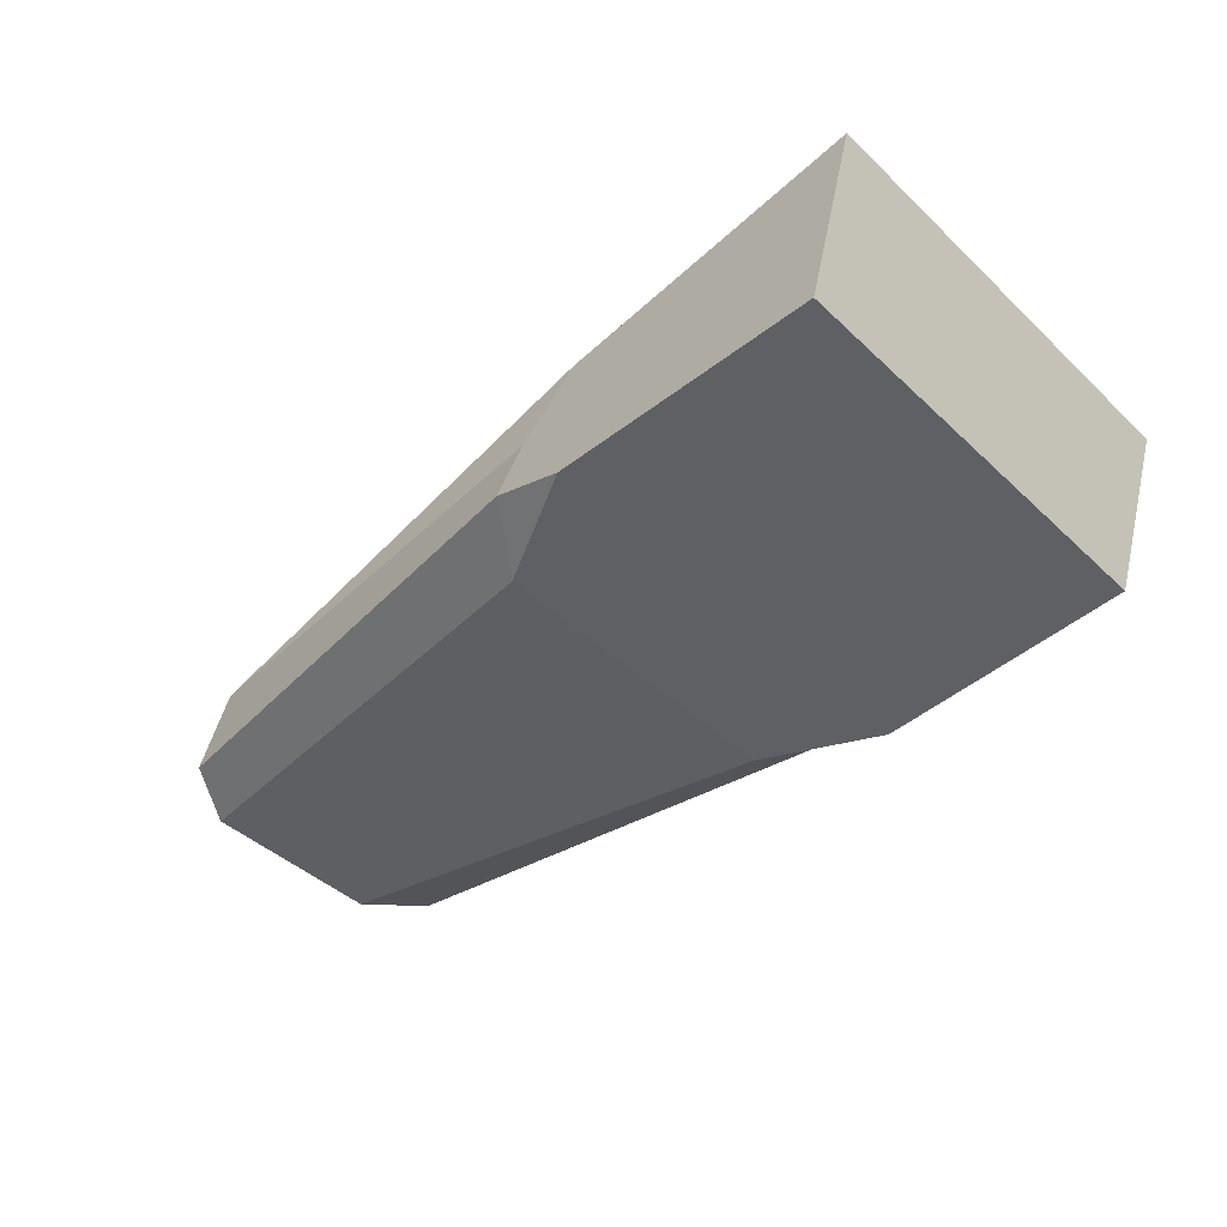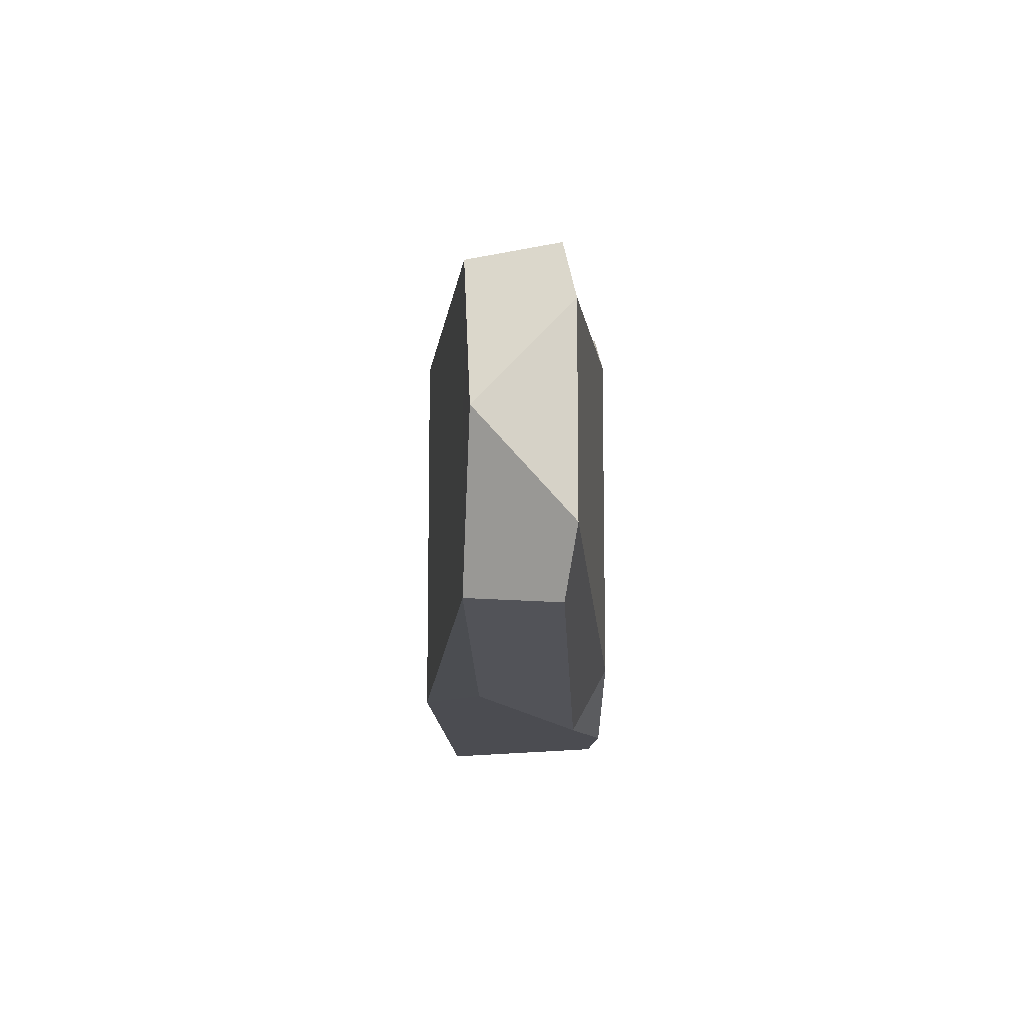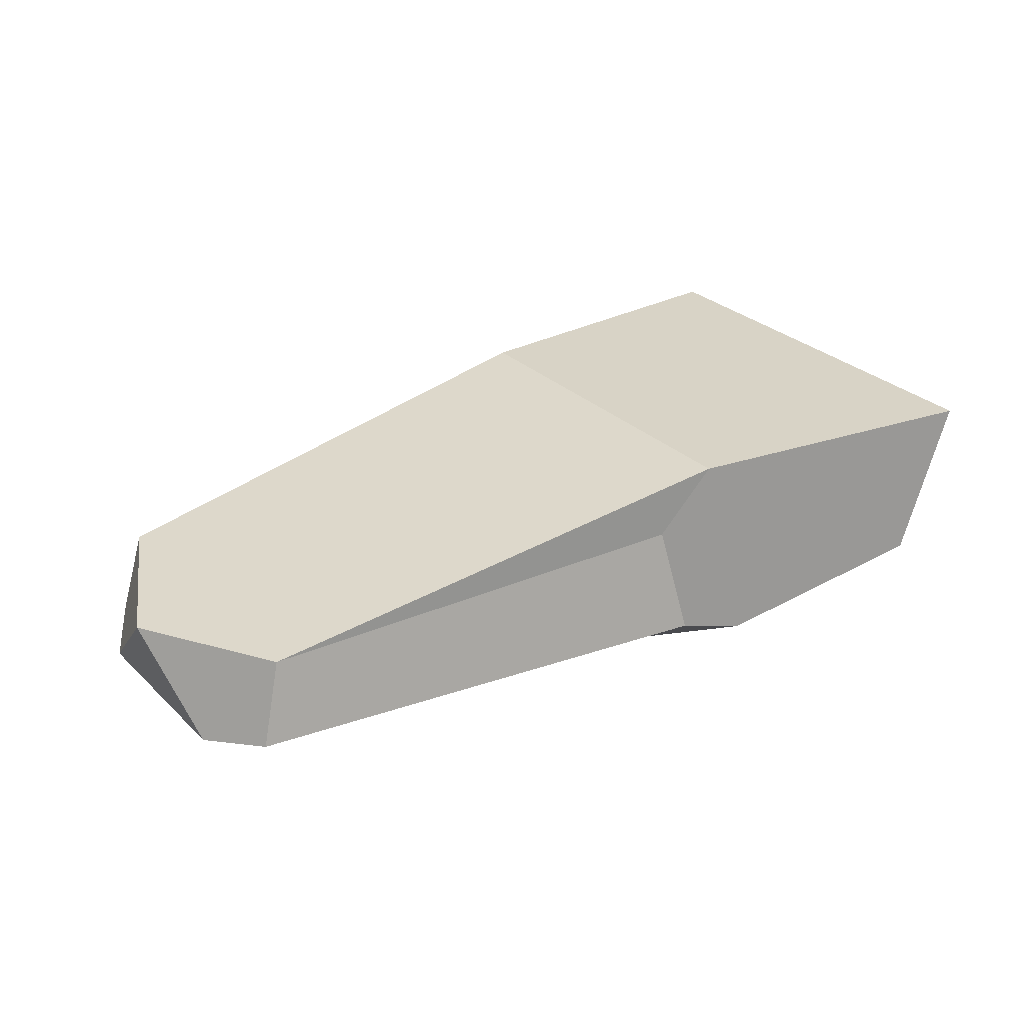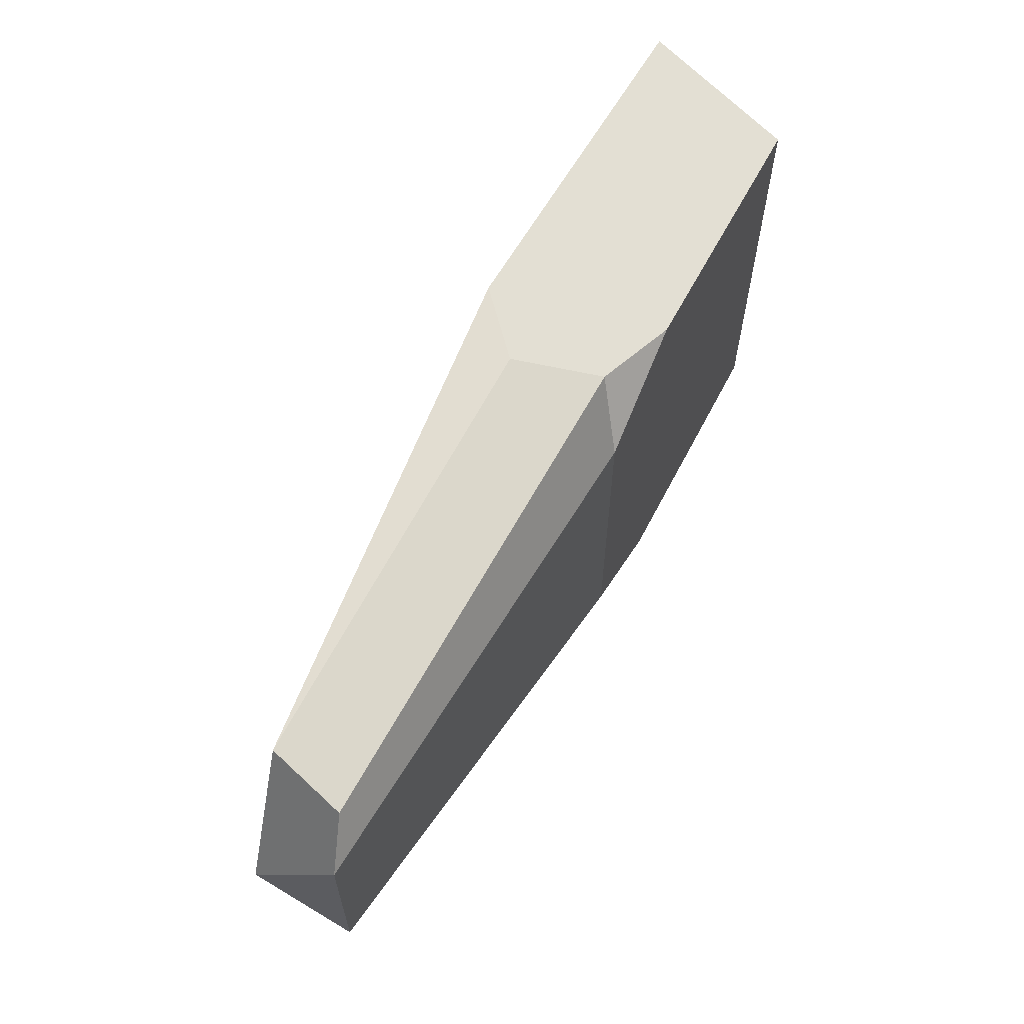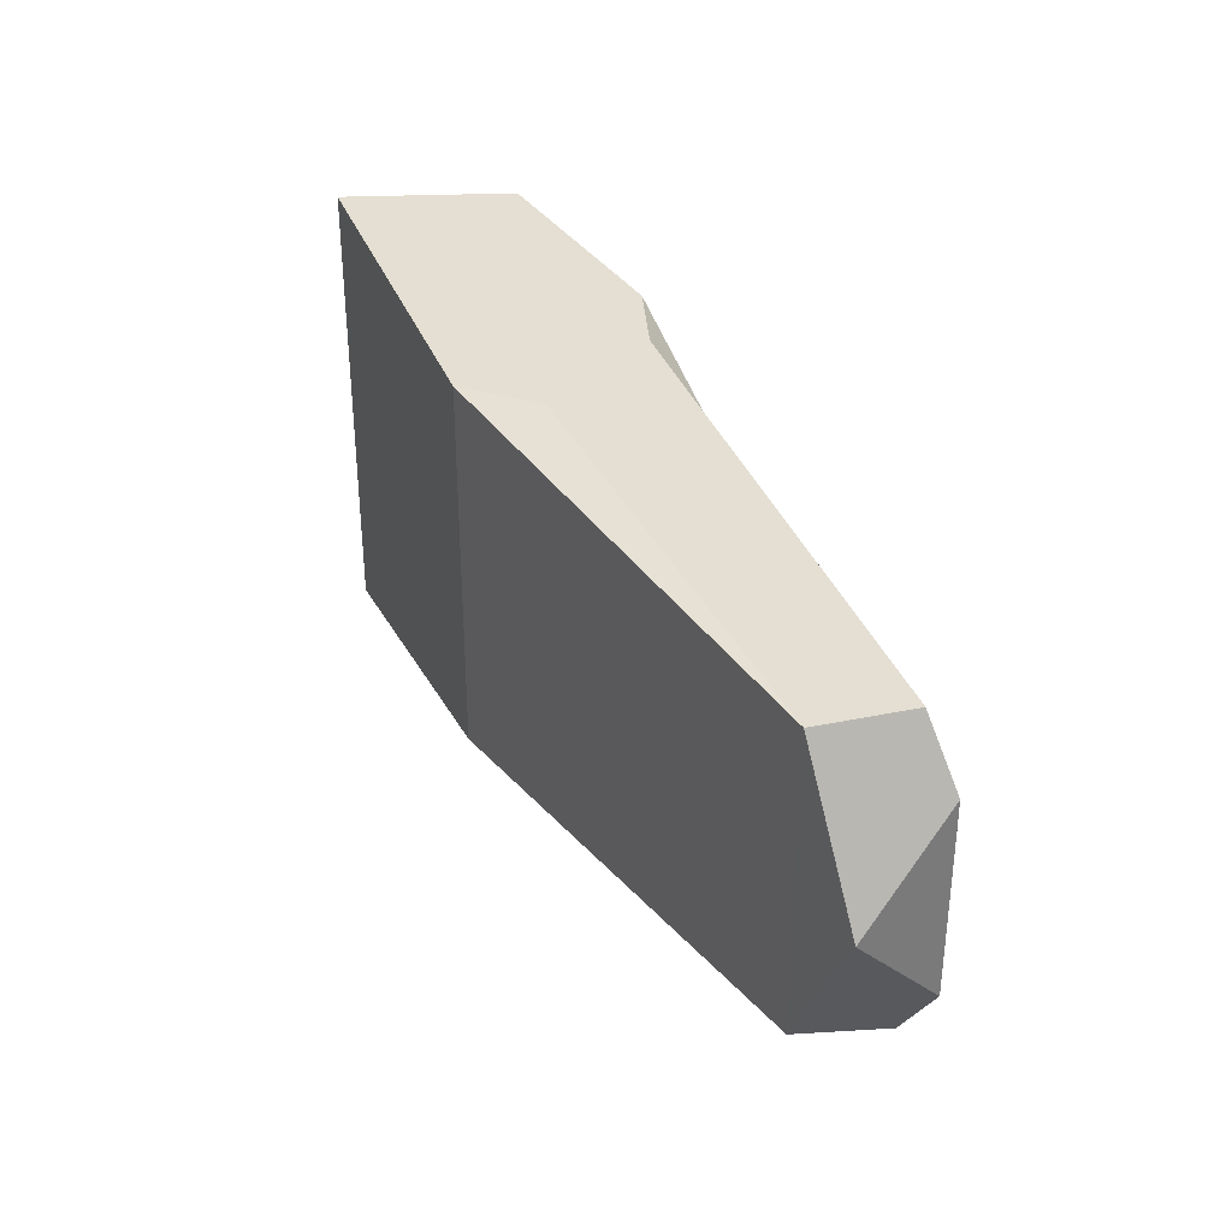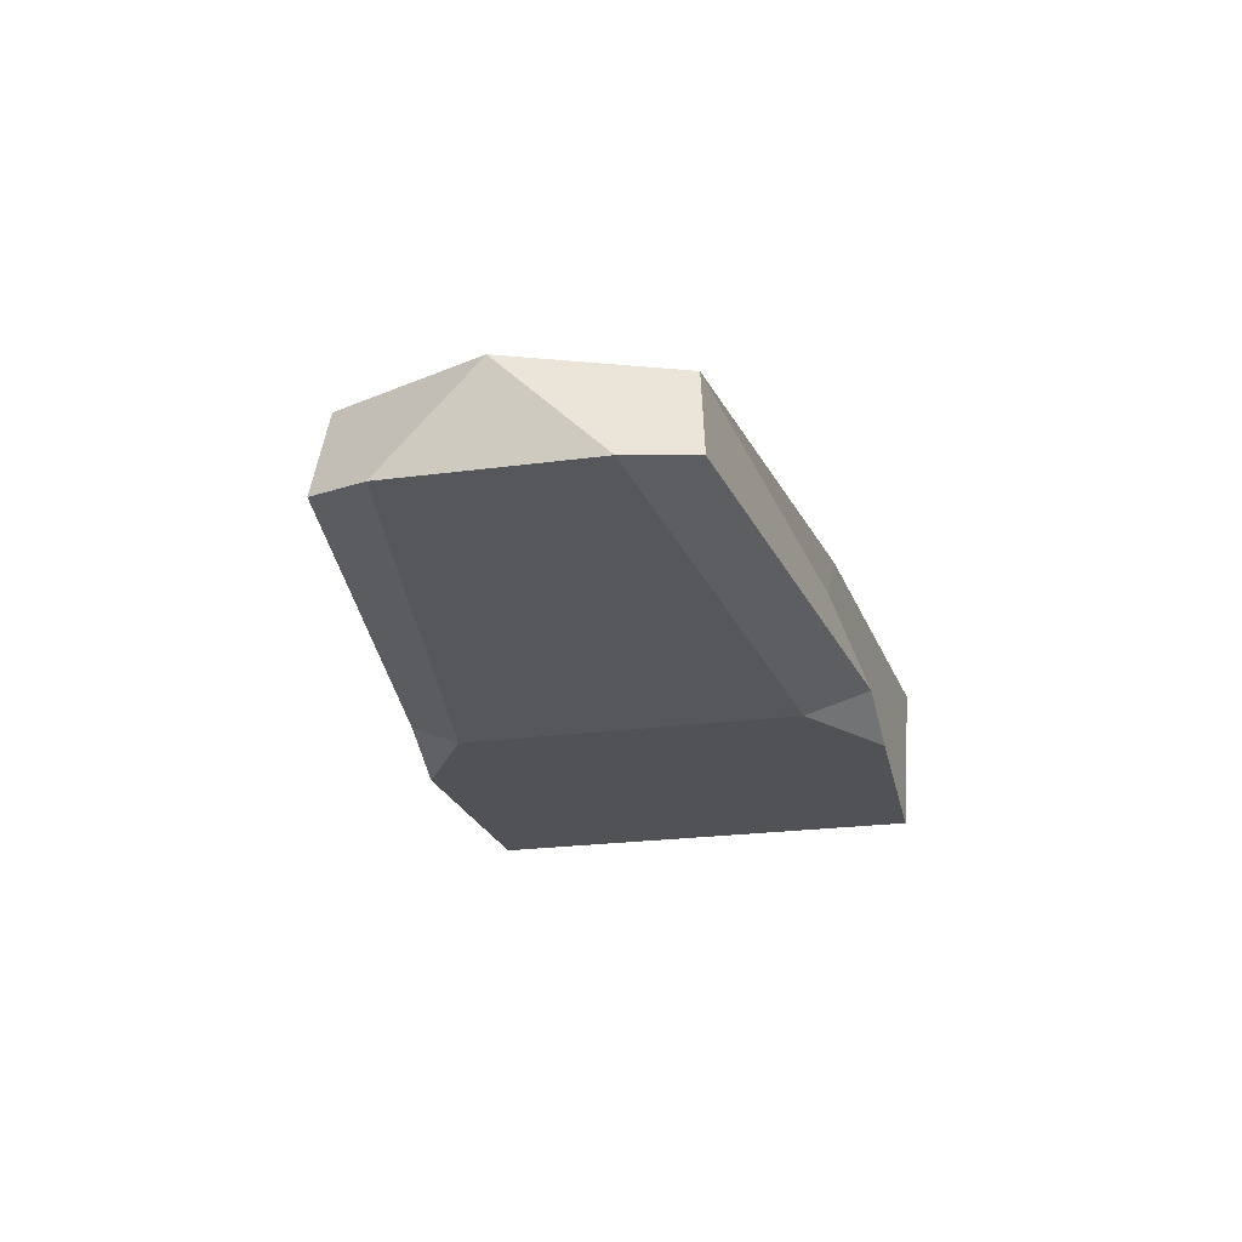
<metadata>
{"format":"obj","ext":"obj","renderer":"f3d","projection":"perspective","resolution":1024,"background":"white","views":[{"elev":-43.6,"azim":42.4,"up":"+Y"},{"elev":-11.0,"azim":-88.2,"up":"+Z"},{"elev":29.1,"azim":-36.1,"up":"+Y"},{"elev":62.3,"azim":-60.4,"up":"+Z"},{"elev":33.8,"azim":-114.4,"up":"+Z"},{"elev":-23.7,"azim":-77.4,"up":"+Y"}]}
</metadata>
<code>
o Cube
v 5.59 2.035 -2.214
v 5.079 0.4129 -2.163
v 5.59 2.035 2.214
v 5.079 0.4129 2.163
v 1.647 1.576 1.848
v 1.647 1.576 -1.848
v 2.257 2.168 1.852
v 2.257 2.168 -1.852
v -2.759 1.503 1.461
v -2.759 1.503 -1.461
v 1.35 0.2577 -1.616
v 1.72 0.5949 -2.198
v 2.463 0.3228 -2.227
v 1.72 0.5949 2.198
v 1.35 0.2577 1.616
v 2.463 0.3228 2.227
v -2.981 0.6593 -1.535
v -3.345 0.5422 -0.9364
v -3.345 0.5422 0.9364
v -2.981 0.6593 1.535
v -3.5 1.409 0
f 14 5 9 20
f 18 11 15 19
f 2 1 3 4
f 2 13 12 6 8 1
f 1 8 7 3
f 4 3 7 5 14 16
f 11 13 2 4 16 15
f 11 12 13
f 14 15 16
f 11 18 17 12
f 19 15 14 20
f 9 5 7
f 12 17 10 6
f 17 18 21 10
f 20 9 21 19
f 19 21 18
f 10 21 9
f 8 6 10
f 7 8 10 9
l 5 6

</code>
